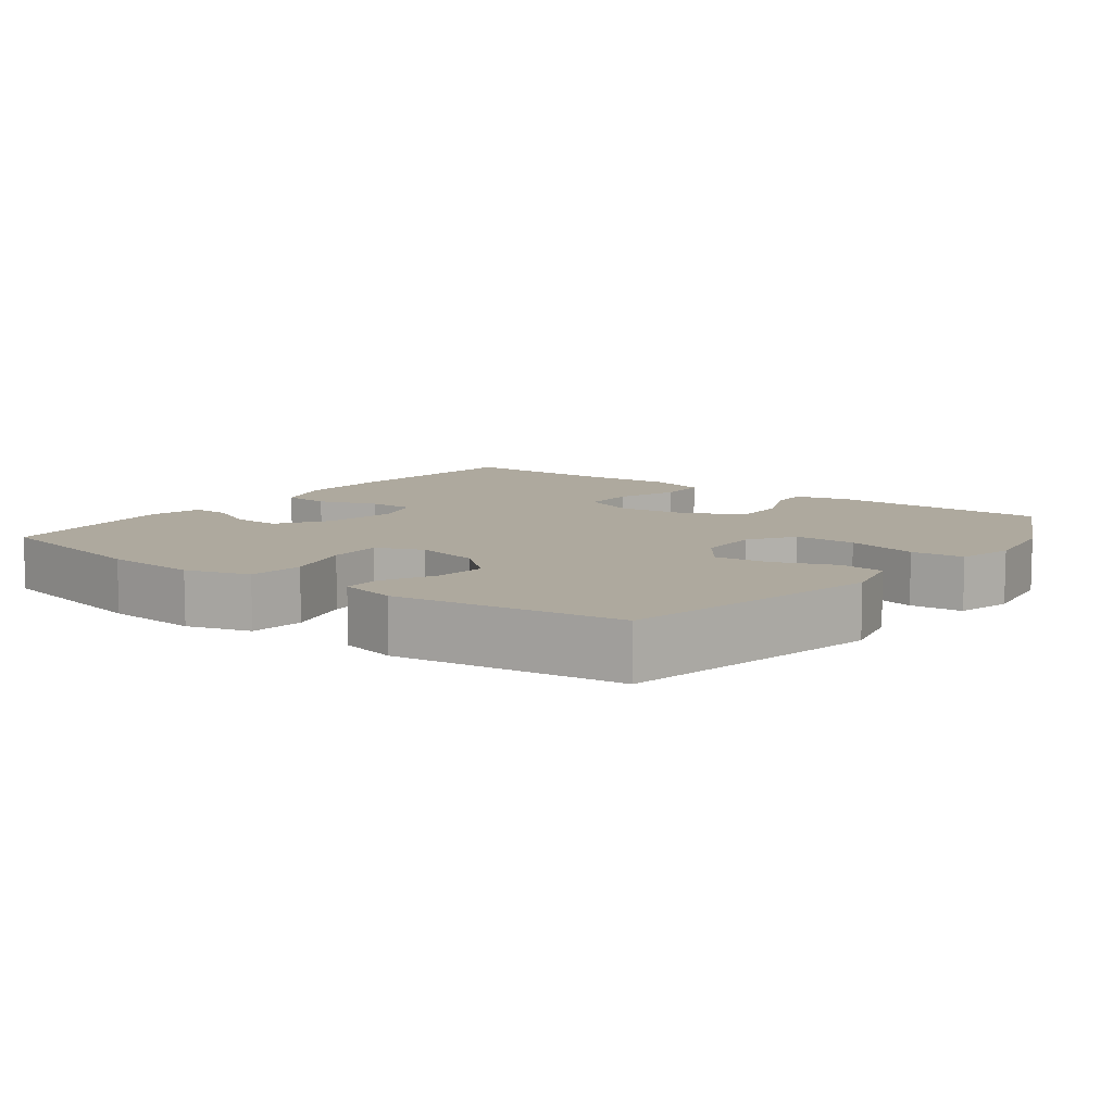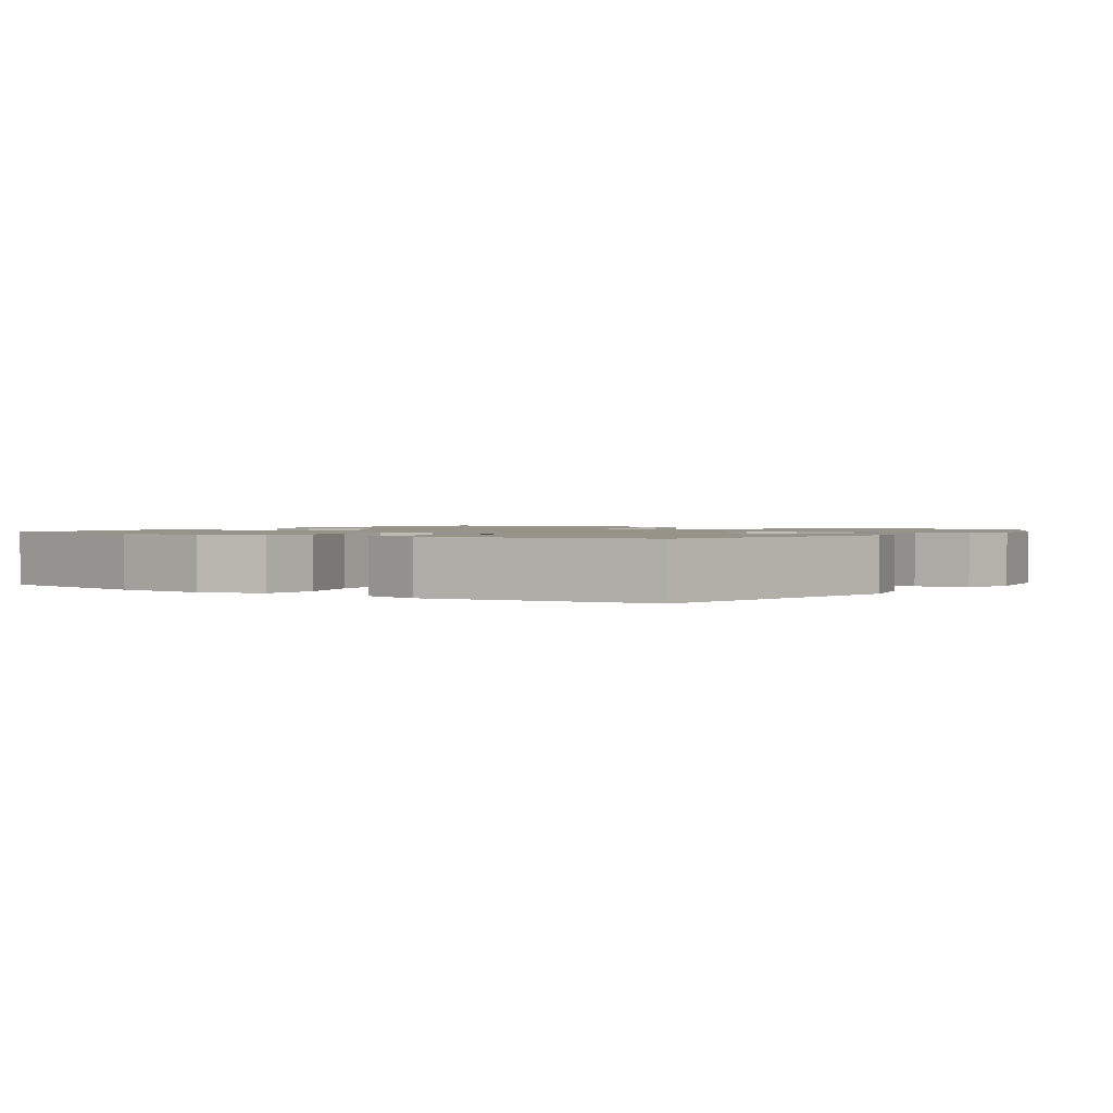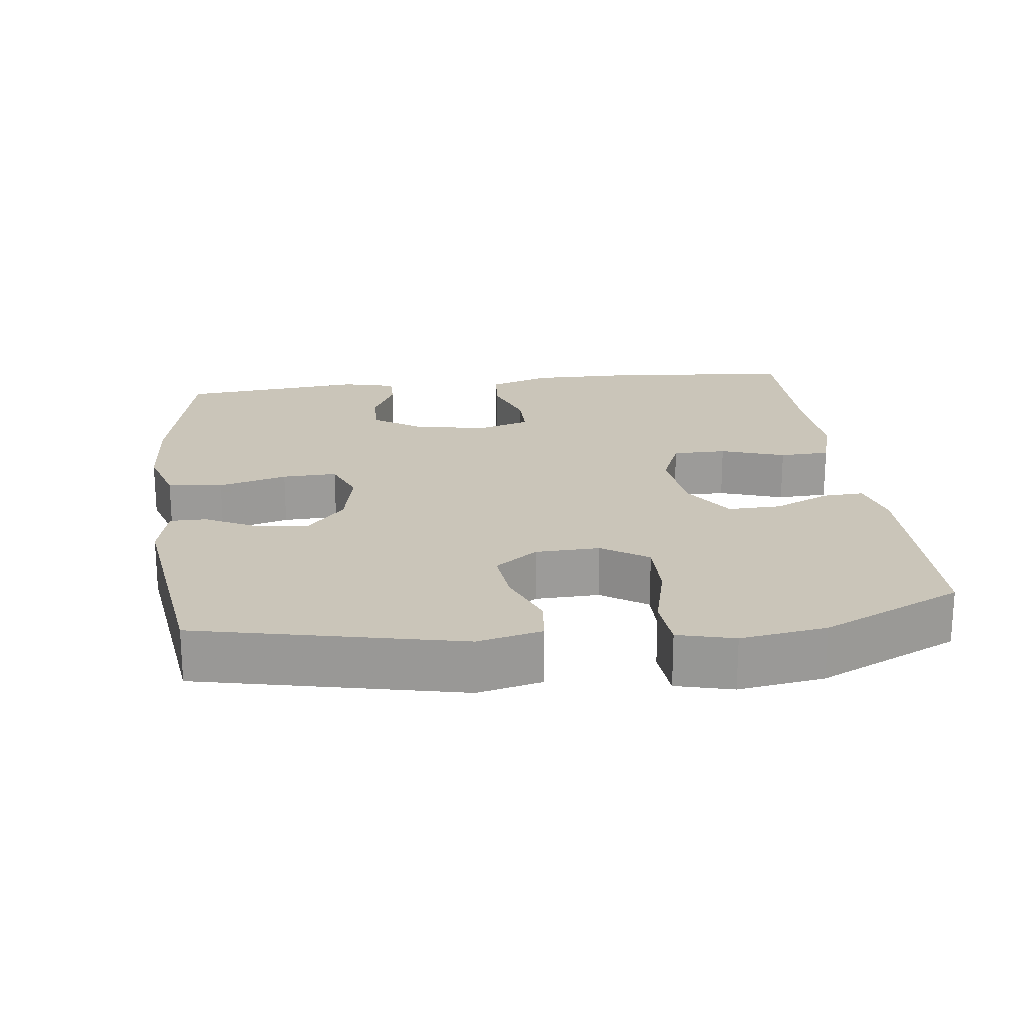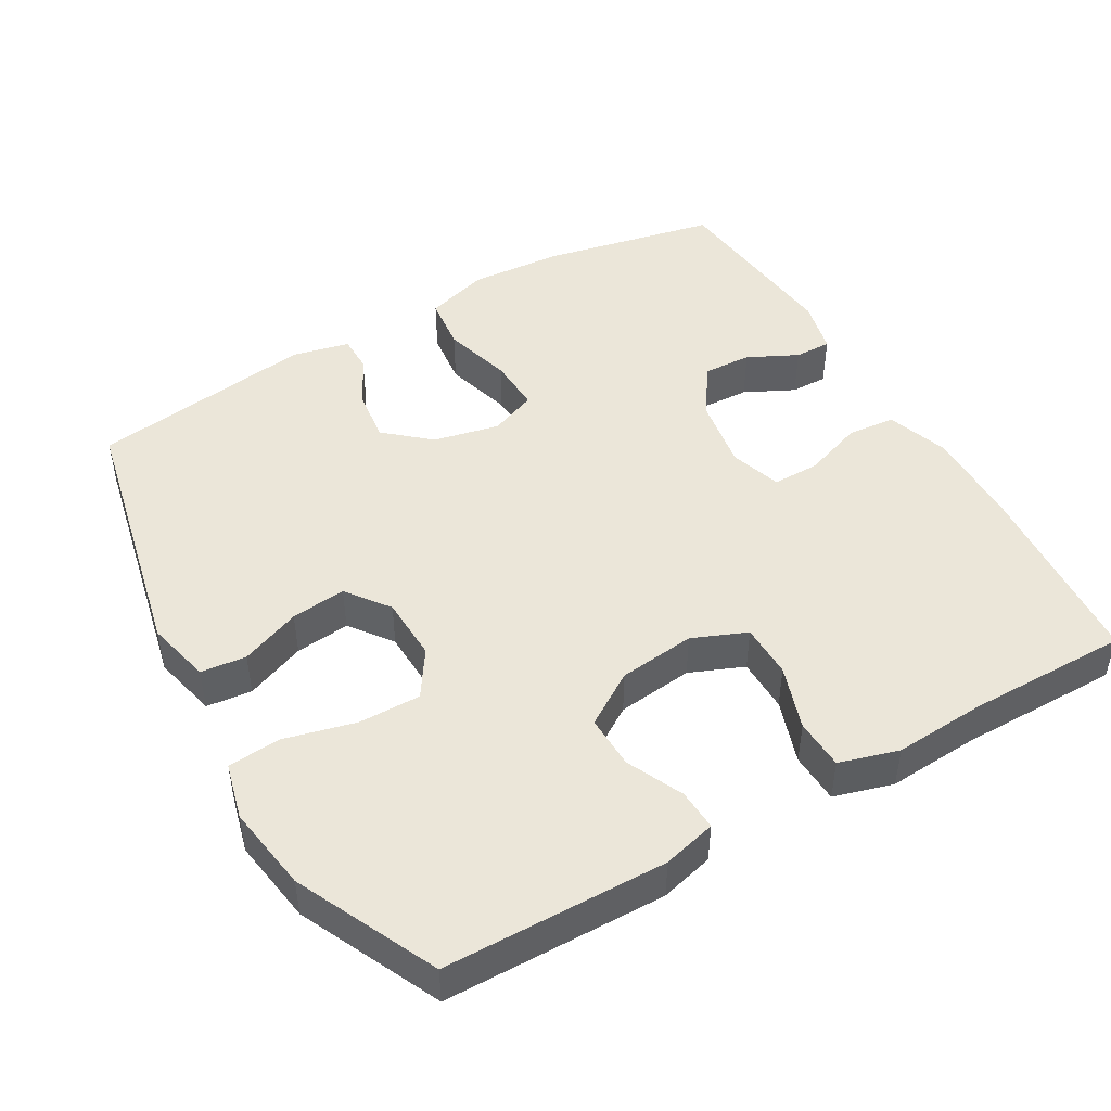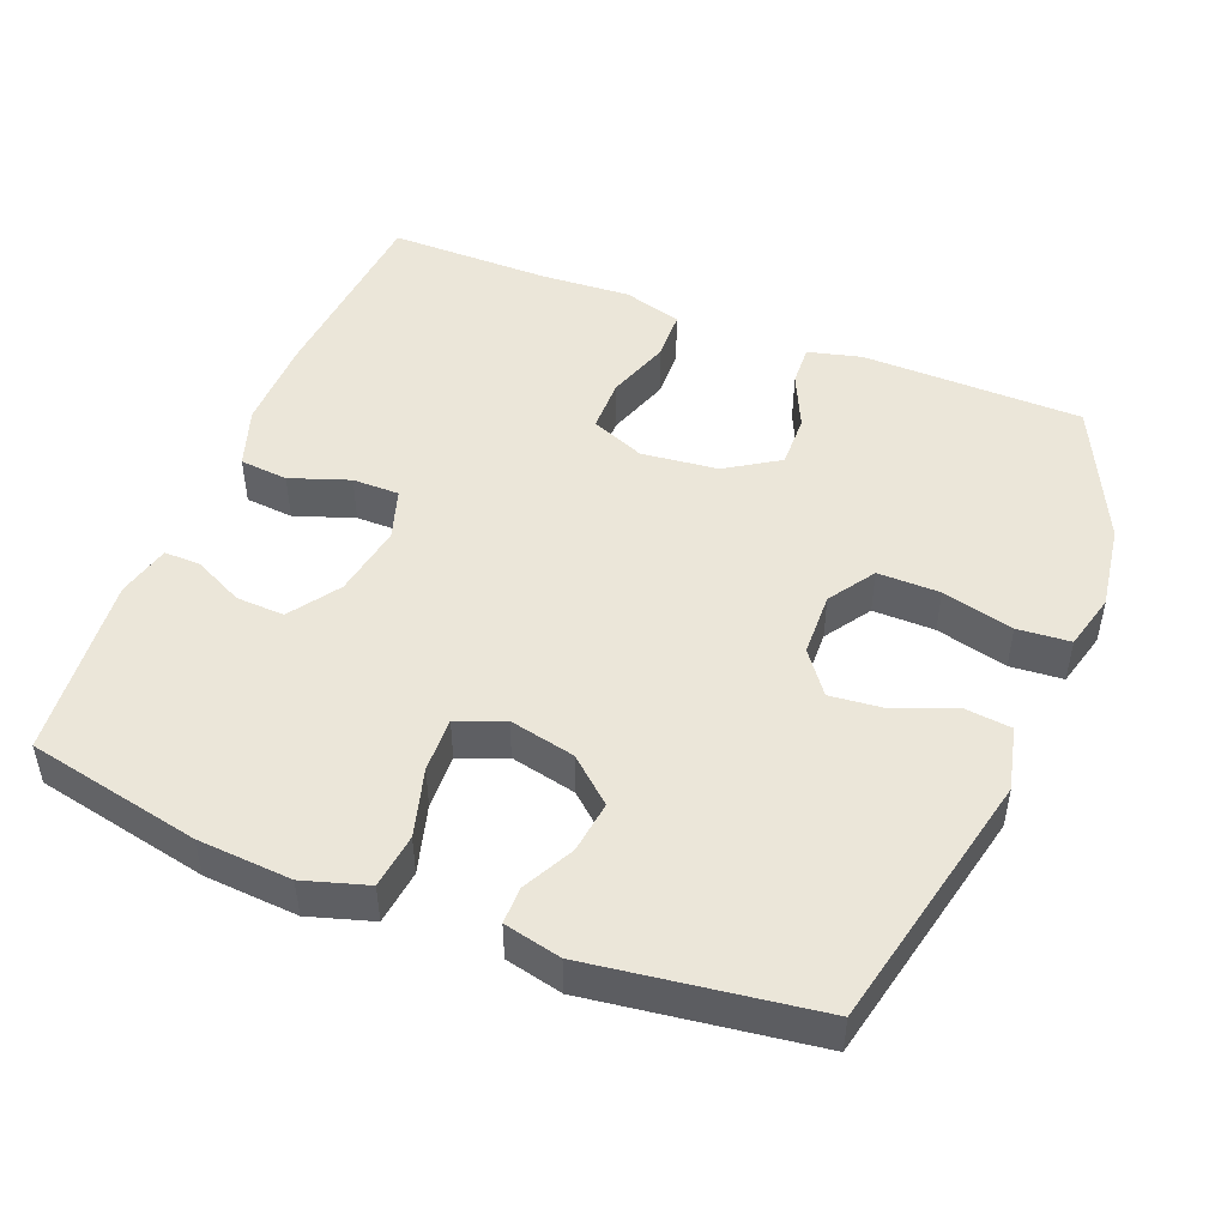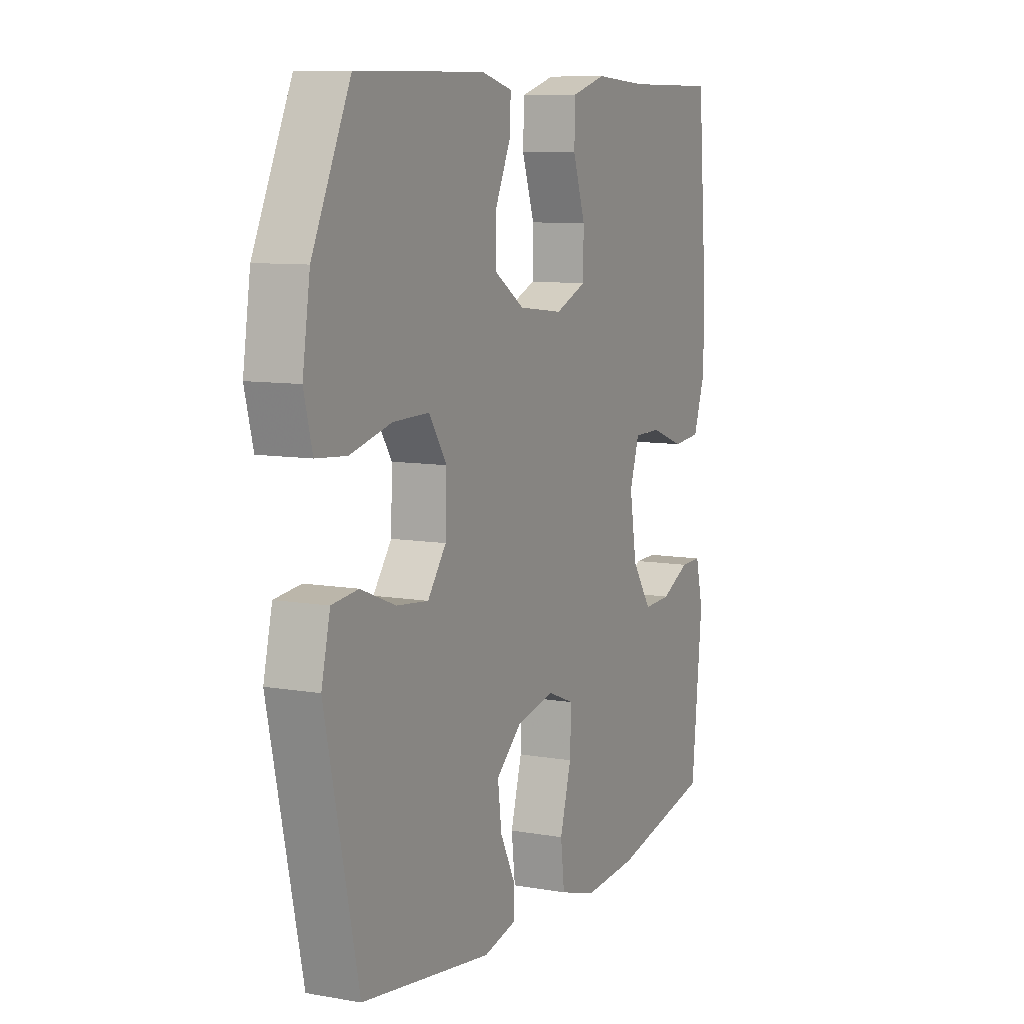
<metadata>
{"format":"obj","ext":"obj","renderer":"f3d","projection":"perspective","resolution":1024,"background":"white","views":[{"elev":9.1,"azim":-143.1,"up":"+Y"},{"elev":1.4,"azim":-146.4,"up":"+Y"},{"elev":20.6,"azim":-97.0,"up":"+Y"},{"elev":46.9,"azim":-30.0,"up":"+Y"},{"elev":48.0,"azim":-158.2,"up":"+Y"},{"elev":8.9,"azim":-64.7,"up":"+Z"}]}
</metadata>
<code>
v -0.5 0.07 0.5
v -0.193 0.07 0.505
v -0.119 0.07 0.486
v -0.122 0.07 0.429
v -0.158 0.07 0.351
v -0.16 0.07 0.277
v -0.087 0.07 0.23
v 0.019 0.07 0.218
v 0.094 0.07 0.249
v 0.095 0.07 0.324
v 0.065 0.07 0.413
v 0.068 0.07 0.483
v 0.15 0.07 0.507
v 0.276 0.07 0.499
v 0.5 0.07 0.5
v 0.522 0.07 0.225
v 0.523 0.07 0.096
v 0.494 0.07 0.012
v 0.427 0.07 0.006
v 0.345 0.07 0.035
v 0.28 0.07 0.035
v 0.257 0.07 -0.036
v 0.274 0.07 -0.138
v 0.321 0.07 -0.207
v 0.388 0.07 -0.204
v 0.457 0.07 -0.17
v 0.508 0.07 -0.169
v 0.526 0.07 -0.244
v 0.5 0.07 -0.5
v 0.259 0.07 -0.55
v 0.129 0.07 -0.559
v 0.041 0.07 -0.532
v 0.032 0.07 -0.456
v 0.059 0.07 -0.361
v 0.062 0.07 -0.285
v -0.003 0.07 -0.259
v -0.094 0.07 -0.279
v -0.155 0.07 -0.332
v -0.146 0.07 -0.404
v -0.11 0.07 -0.475
v -0.11 0.07 -0.526
v -0.189 0.07 -0.544
v -0.5 0.07 -0.5
v -0.579 0.07 -0.138
v -0.558 0.07 -0.049
v -0.495 0.07 -0.042
v -0.412 0.07 -0.075
v -0.336 0.07 -0.083
v -0.292 0.07 -0.024
v -0.289 0.07 0.065
v -0.331 0.07 0.129
v -0.417 0.07 0.128
v -0.516 0.07 0.103
v -0.589 0.07 0.109
v -0.609 0.07 0.187
v -0.591 0.07 0.306
v -0.5 0 0.5
v -0.193 0 0.505
v -0.119 0 0.486
v -0.122 0 0.429
v -0.158 0 0.351
v -0.16 0 0.277
v -0.087 0 0.23
v 0.019 0 0.218
v 0.094 0 0.249
v 0.095 0 0.324
v 0.065 0 0.413
v 0.068 0 0.483
v 0.15 0 0.507
v 0.276 0 0.499
v 0.5 0 0.5
v 0.522 0 0.225
v 0.523 0 0.096
v 0.494 0 0.012
v 0.427 0 0.006
v 0.345 0 0.035
v 0.28 0 0.035
v 0.257 0 -0.036
v 0.274 0 -0.138
v 0.321 0 -0.207
v 0.388 0 -0.204
v 0.457 0 -0.17
v 0.508 0 -0.169
v 0.526 0 -0.244
v 0.5 0 -0.5
v 0.259 0 -0.55
v 0.129 0 -0.559
v 0.041 0 -0.532
v 0.032 0 -0.456
v 0.059 0 -0.361
v 0.062 0 -0.285
v -0.003 0 -0.259
v -0.094 0 -0.279
v -0.155 0 -0.332
v -0.146 0 -0.404
v -0.11 0 -0.475
v -0.11 0 -0.526
v -0.189 0 -0.544
v -0.5 0 -0.5
v -0.579 0 -0.138
v -0.558 0 -0.049
v -0.495 0 -0.042
v -0.412 0 -0.075
v -0.336 0 -0.083
v -0.292 0 -0.024
v -0.289 0 0.065
v -0.331 0 0.129
v -0.417 0 0.128
v -0.516 0 0.103
v -0.589 0 0.109
v -0.609 0 0.187
v -0.591 0 0.306
f 52 53 54 55
f 51 52 55 56
f 44 45 46 47
f 44 47 48
f 43 44 48
f 42 43 48 49
f 39 40 41 42
f 38 39 42 49
f 31 32 33 34
f 31 34 35
f 30 31 35
f 29 30 35
f 28 29 35
f 25 26 27 28
f 24 25 28 35
f 23 24 35 36
f 17 18 19 20
f 17 20 21
f 14 15 16 17
f 14 17 21
f 13 14 21 22
f 10 11 12 13
f 9 10 13 22
f 2 3 4 5
f 2 5 6
f 51 56 1 2
f 50 51 2 6
f 37 38 49 50
f 37 50 6 7
f 36 37 7 8
f 22 23 36
f 8 9 22 36
f 111 110 109 108
f 112 111 108 107
f 103 102 101 100
f 104 103 100
f 104 100 99
f 105 104 99 98
f 98 97 96 95
f 105 98 95 94
f 90 89 88 87
f 91 90 87
f 91 87 86
f 91 86 85
f 91 85 84
f 84 83 82 81
f 91 84 81 80
f 92 91 80 79
f 76 75 74 73
f 77 76 73
f 73 72 71 70
f 77 73 70
f 78 77 70 69
f 69 68 67 66
f 78 69 66 65
f 61 60 59 58
f 62 61 58
f 58 57 112 107
f 62 58 107 106
f 106 105 94 93
f 63 62 106 93
f 64 63 93 92
f 92 79 78
f 92 78 65 64
f 1 57 58 2
f 2 58 59 3
f 3 59 60 4
f 4 60 61 5
f 5 61 62 6
f 6 62 63 7
f 7 63 64 8
f 8 64 65 9
f 9 65 66 10
f 10 66 67 11
f 11 67 68 12
f 12 68 69 13
f 13 69 70 14
f 14 70 71 15
f 15 71 72 16
f 16 72 73 17
f 17 73 74 18
f 18 74 75 19
f 19 75 76 20
f 20 76 77 21
f 21 77 78 22
f 22 78 79 23
f 23 79 80 24
f 24 80 81 25
f 25 81 82 26
f 26 82 83 27
f 27 83 84 28
f 28 84 85 29
f 29 85 86 30
f 30 86 87 31
f 31 87 88 32
f 32 88 89 33
f 33 89 90 34
f 34 90 91 35
f 35 91 92 36
f 36 92 93 37
f 37 93 94 38
f 38 94 95 39
f 39 95 96 40
f 40 96 97 41
f 41 97 98 42
f 42 98 99 43
f 43 99 100 44
f 44 100 101 45
f 45 101 102 46
f 46 102 103 47
f 47 103 104 48
f 48 104 105 49
f 49 105 106 50
f 50 106 107 51
f 51 107 108 52
f 52 108 109 53
f 53 109 110 54
f 54 110 111 55
f 55 111 112 56
f 56 112 57 1

</code>
